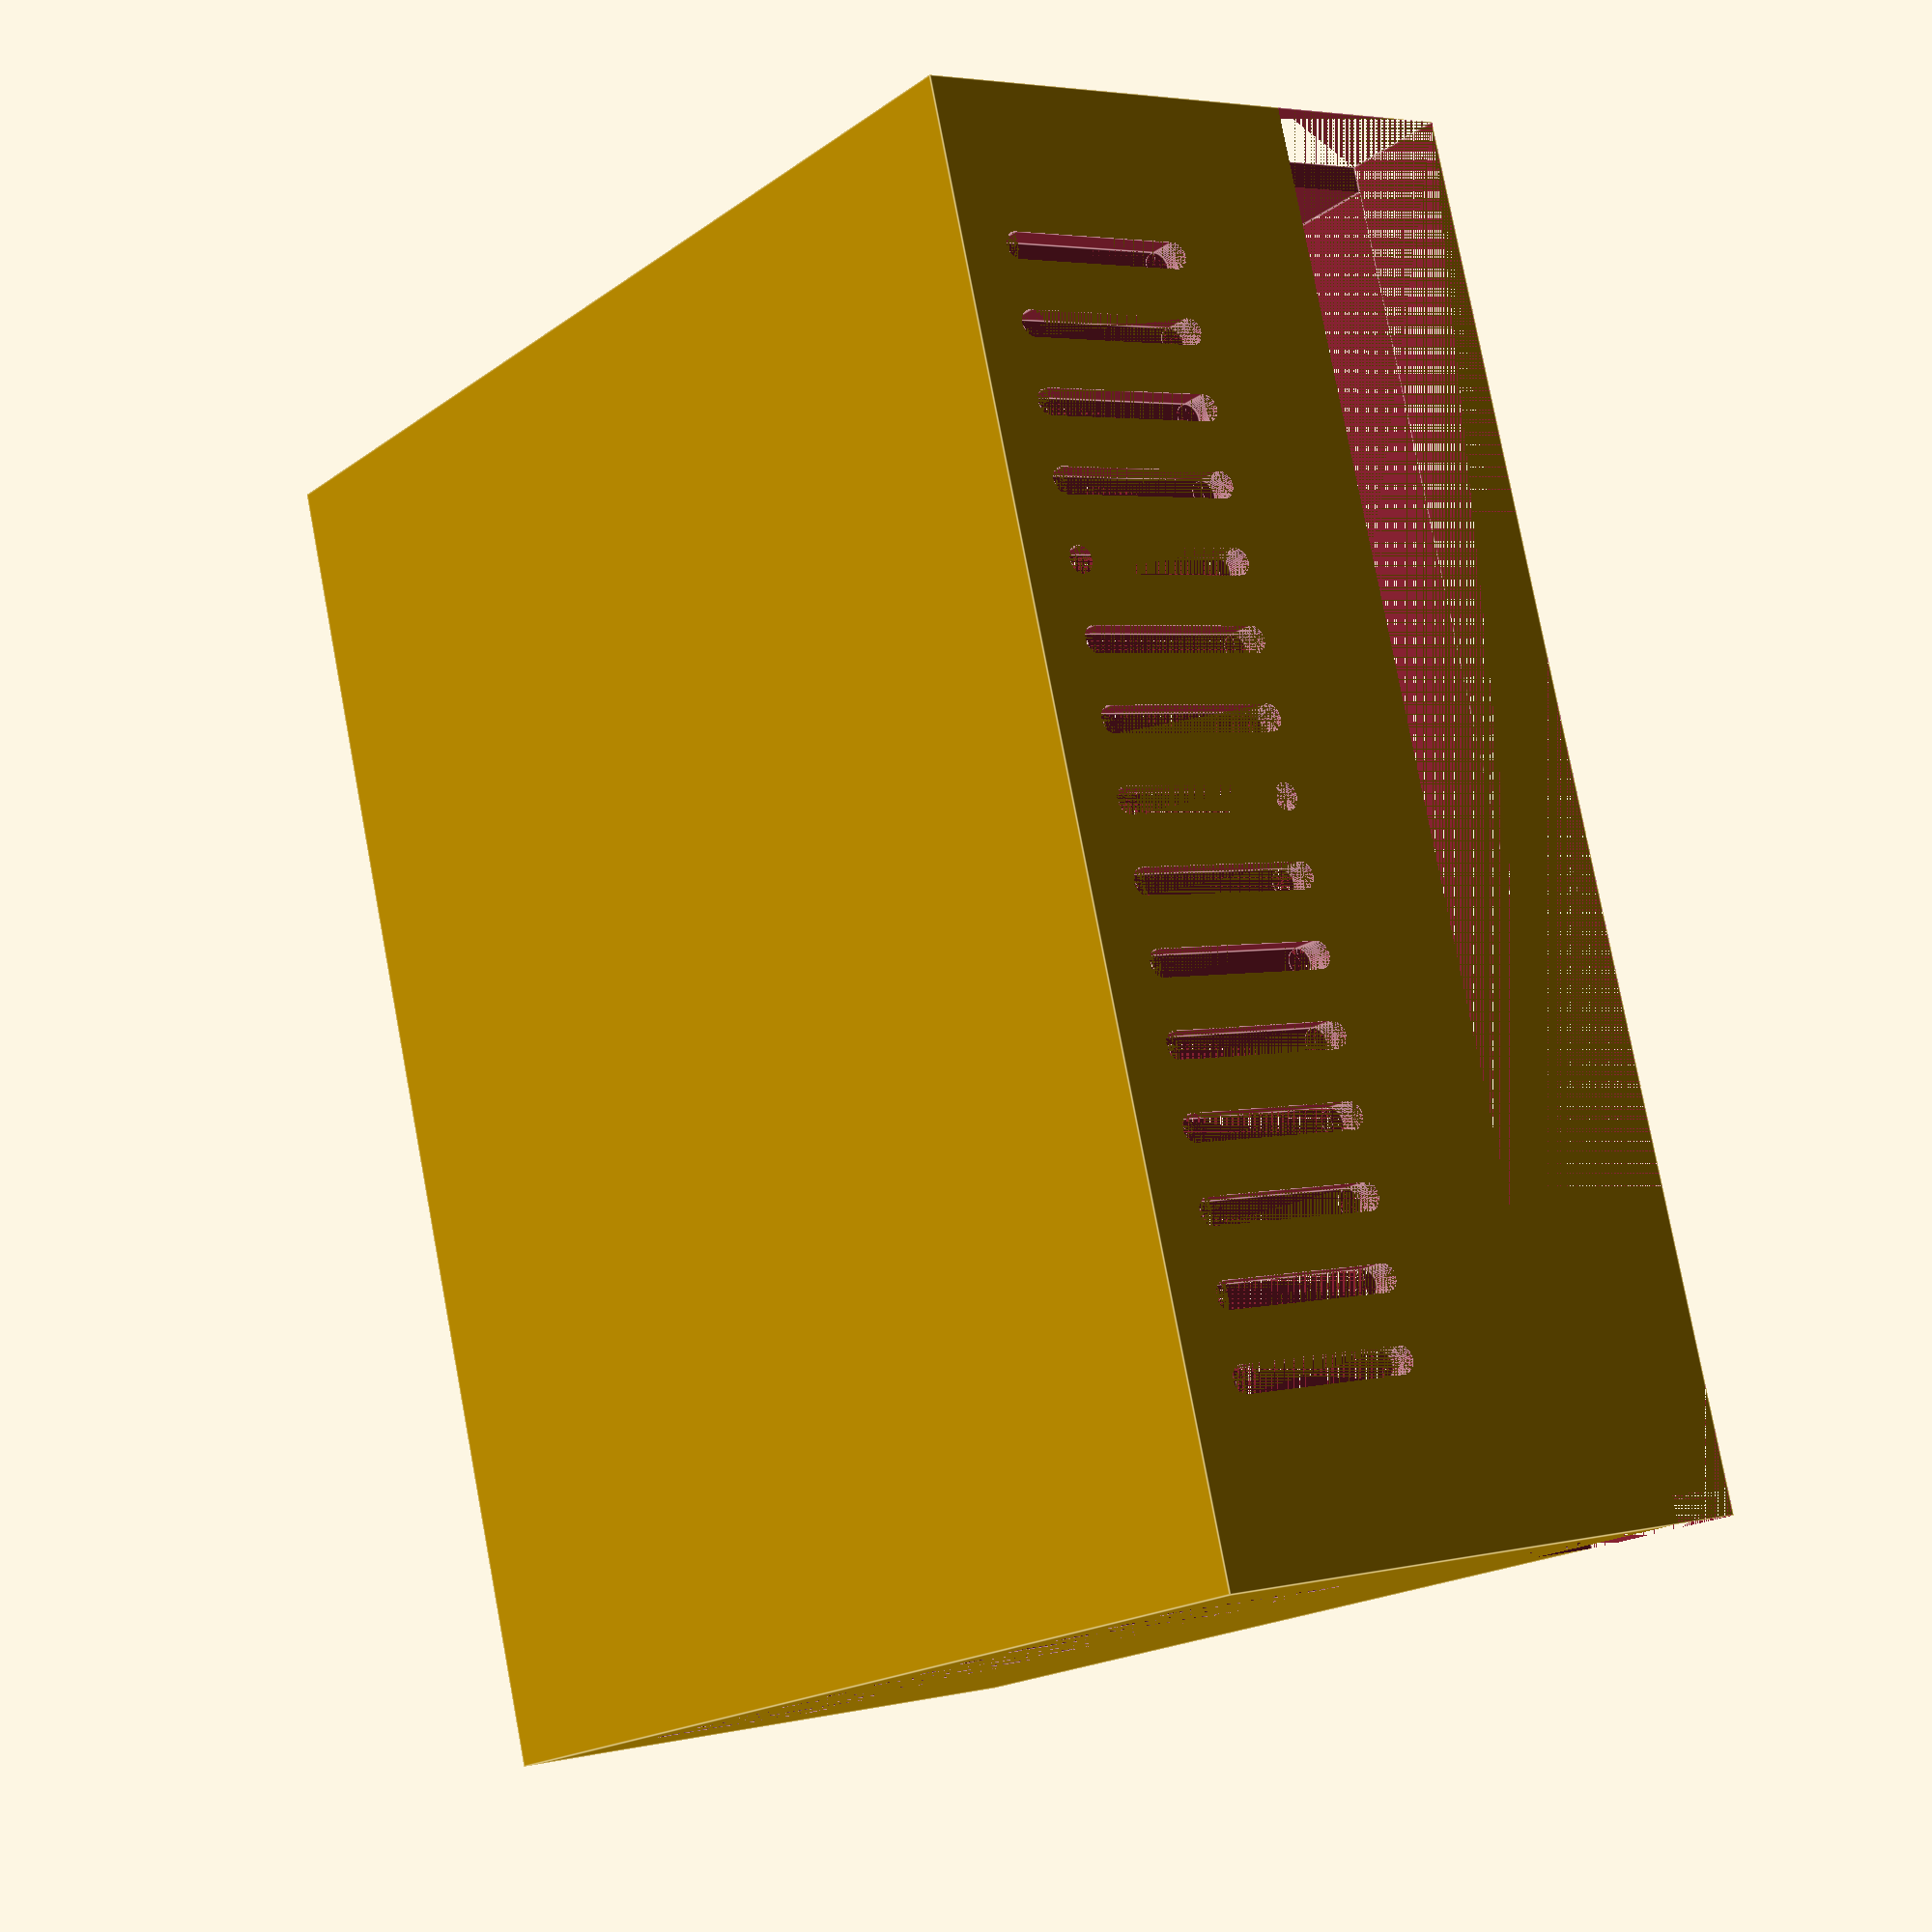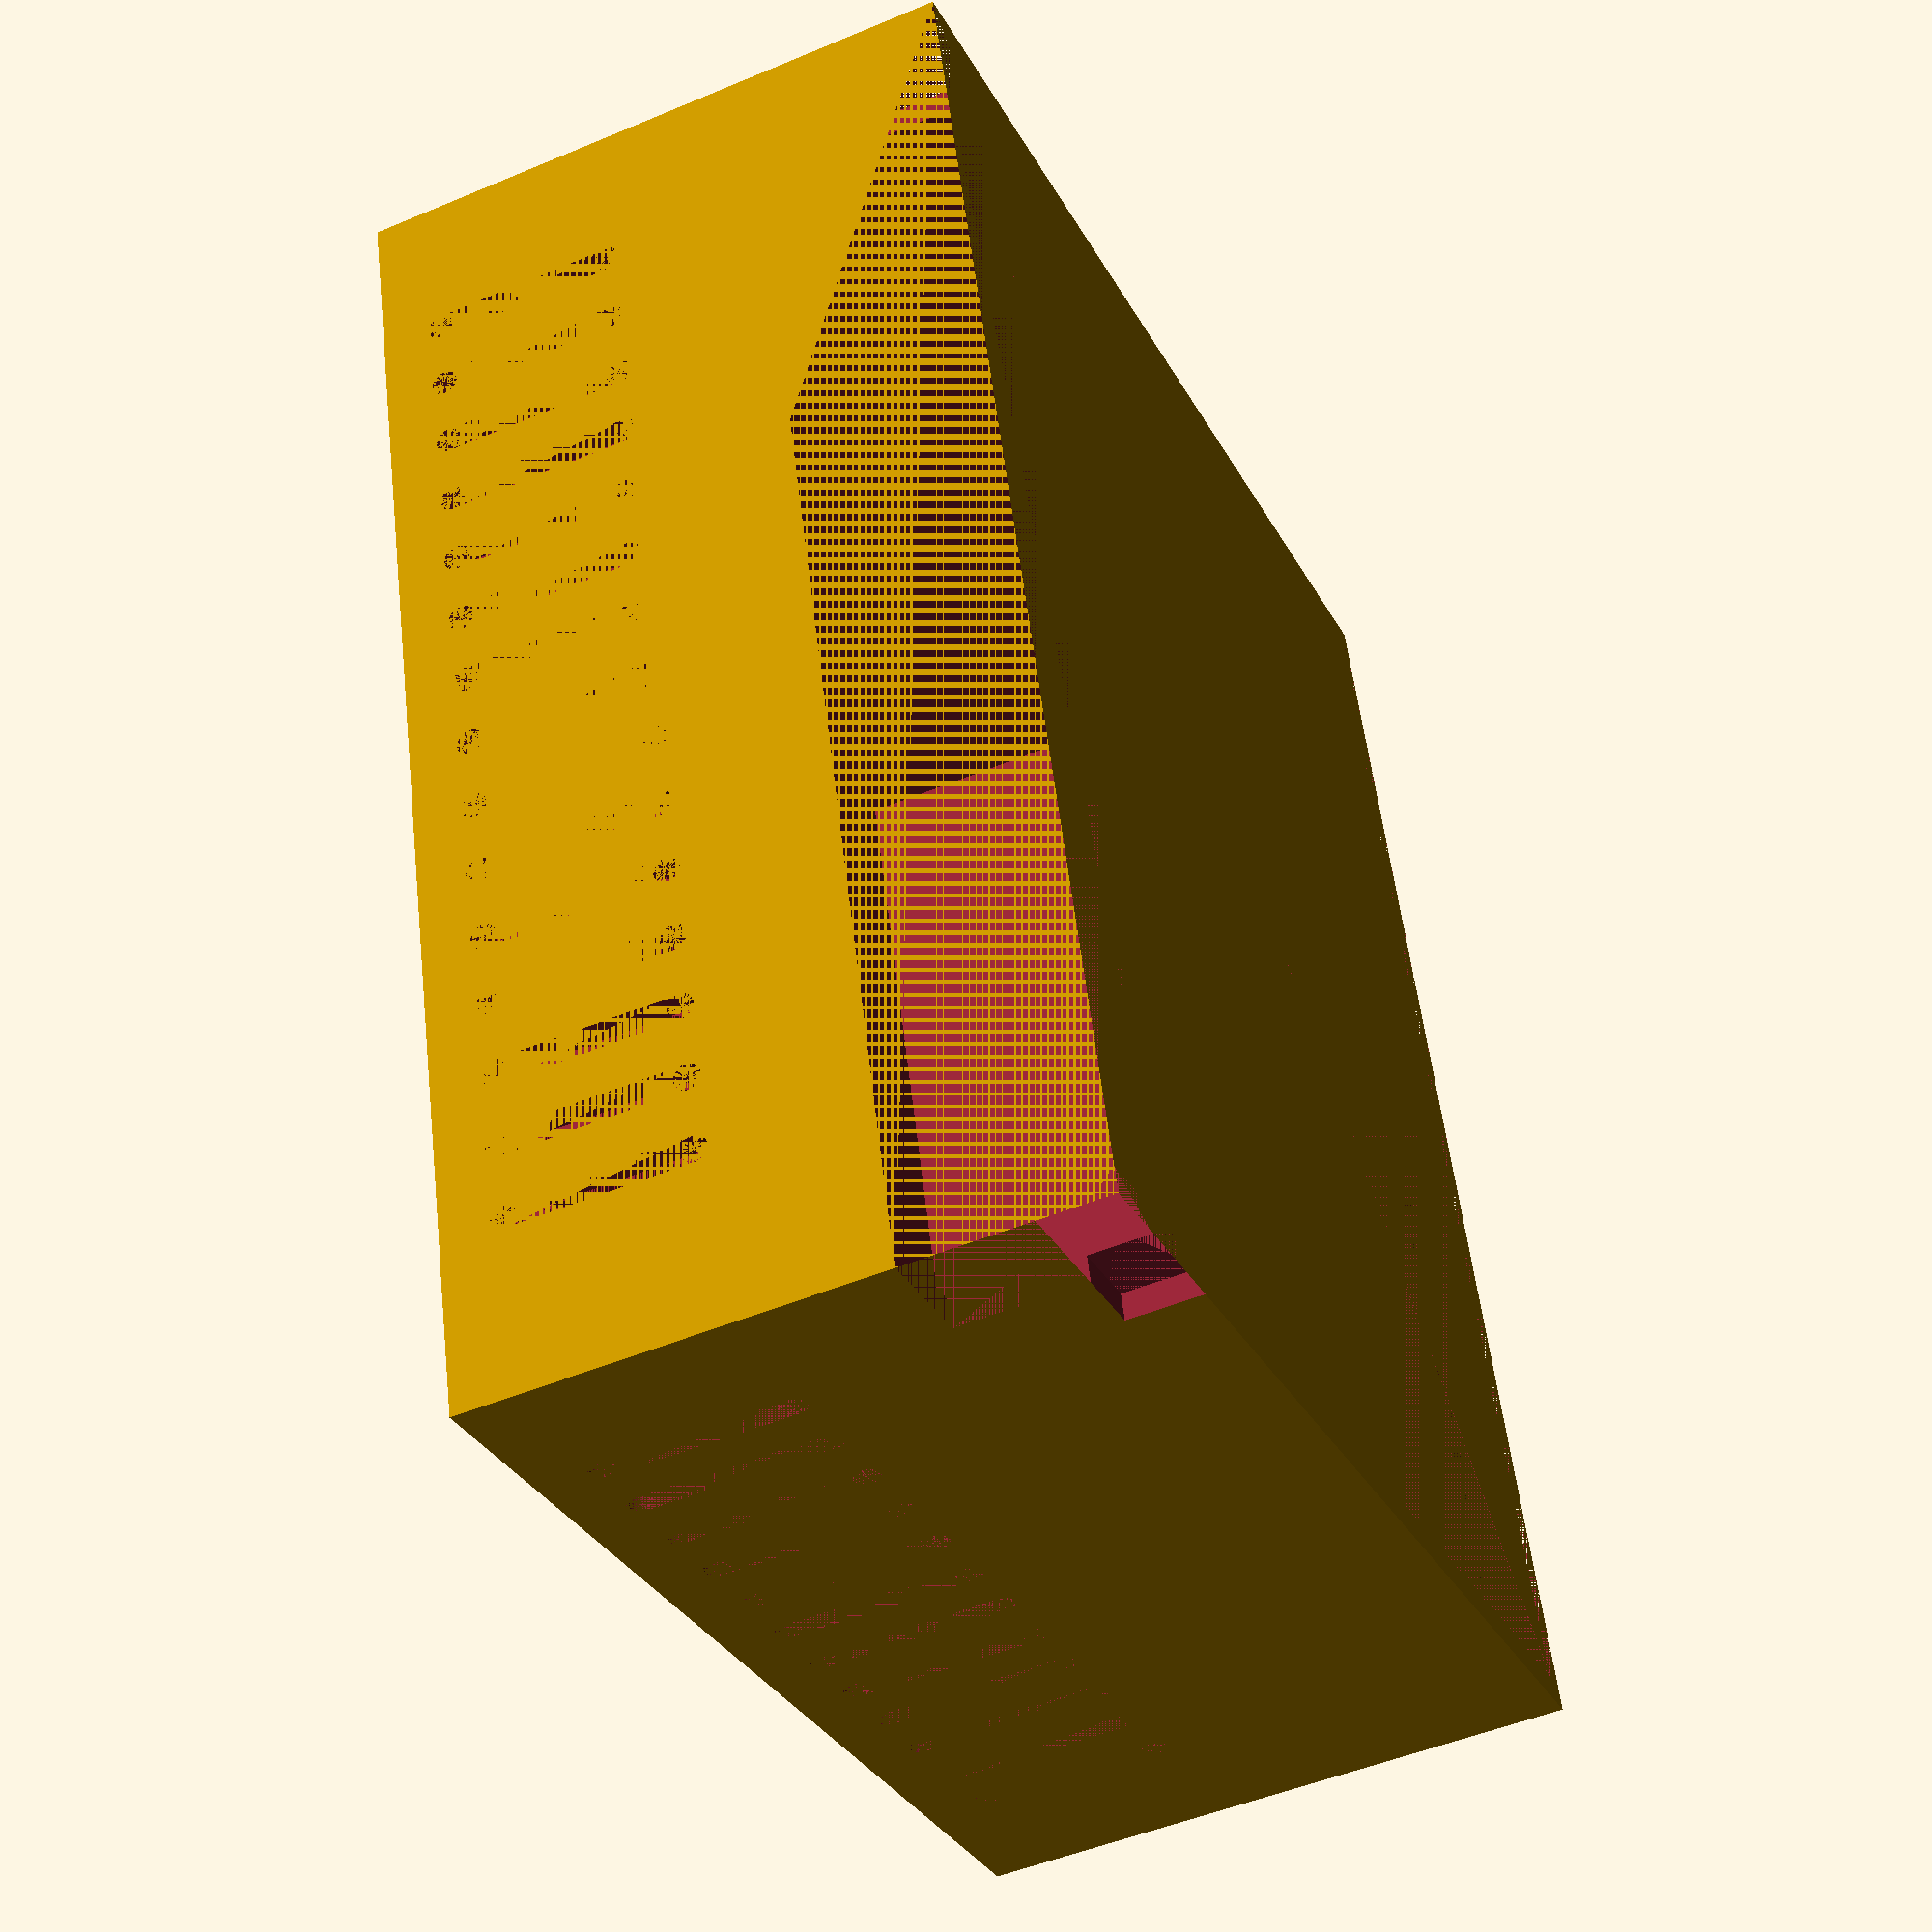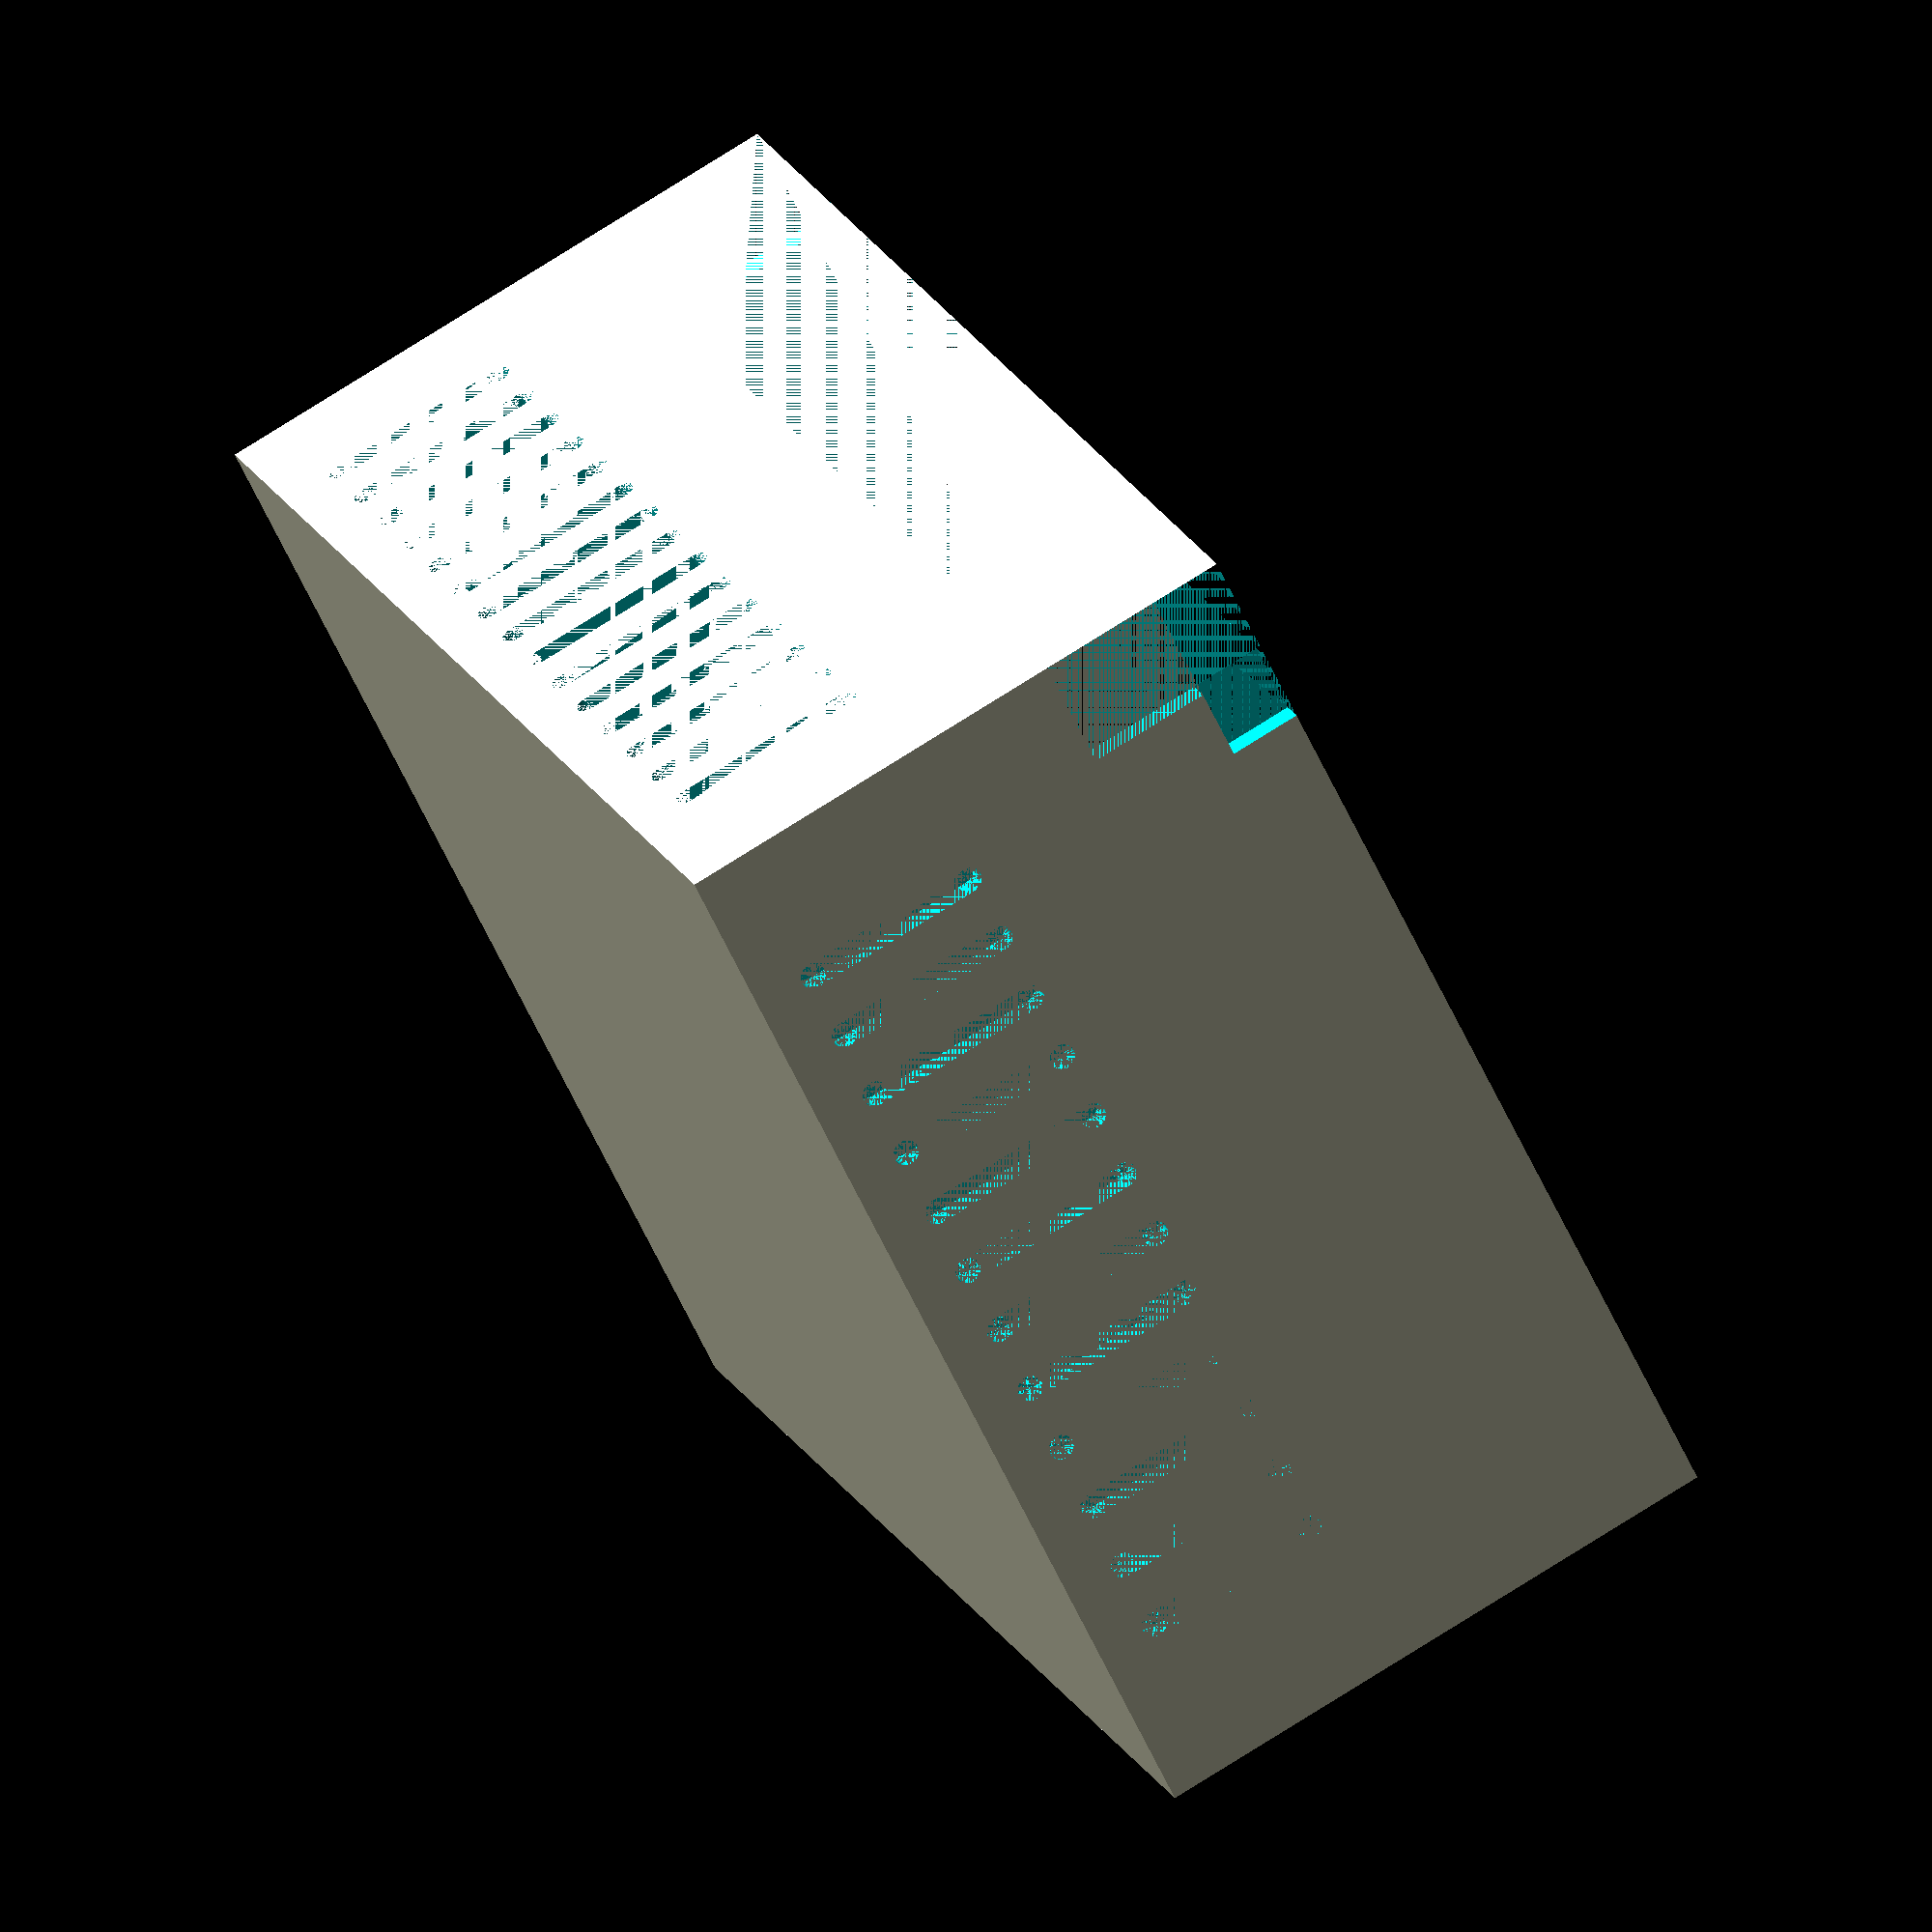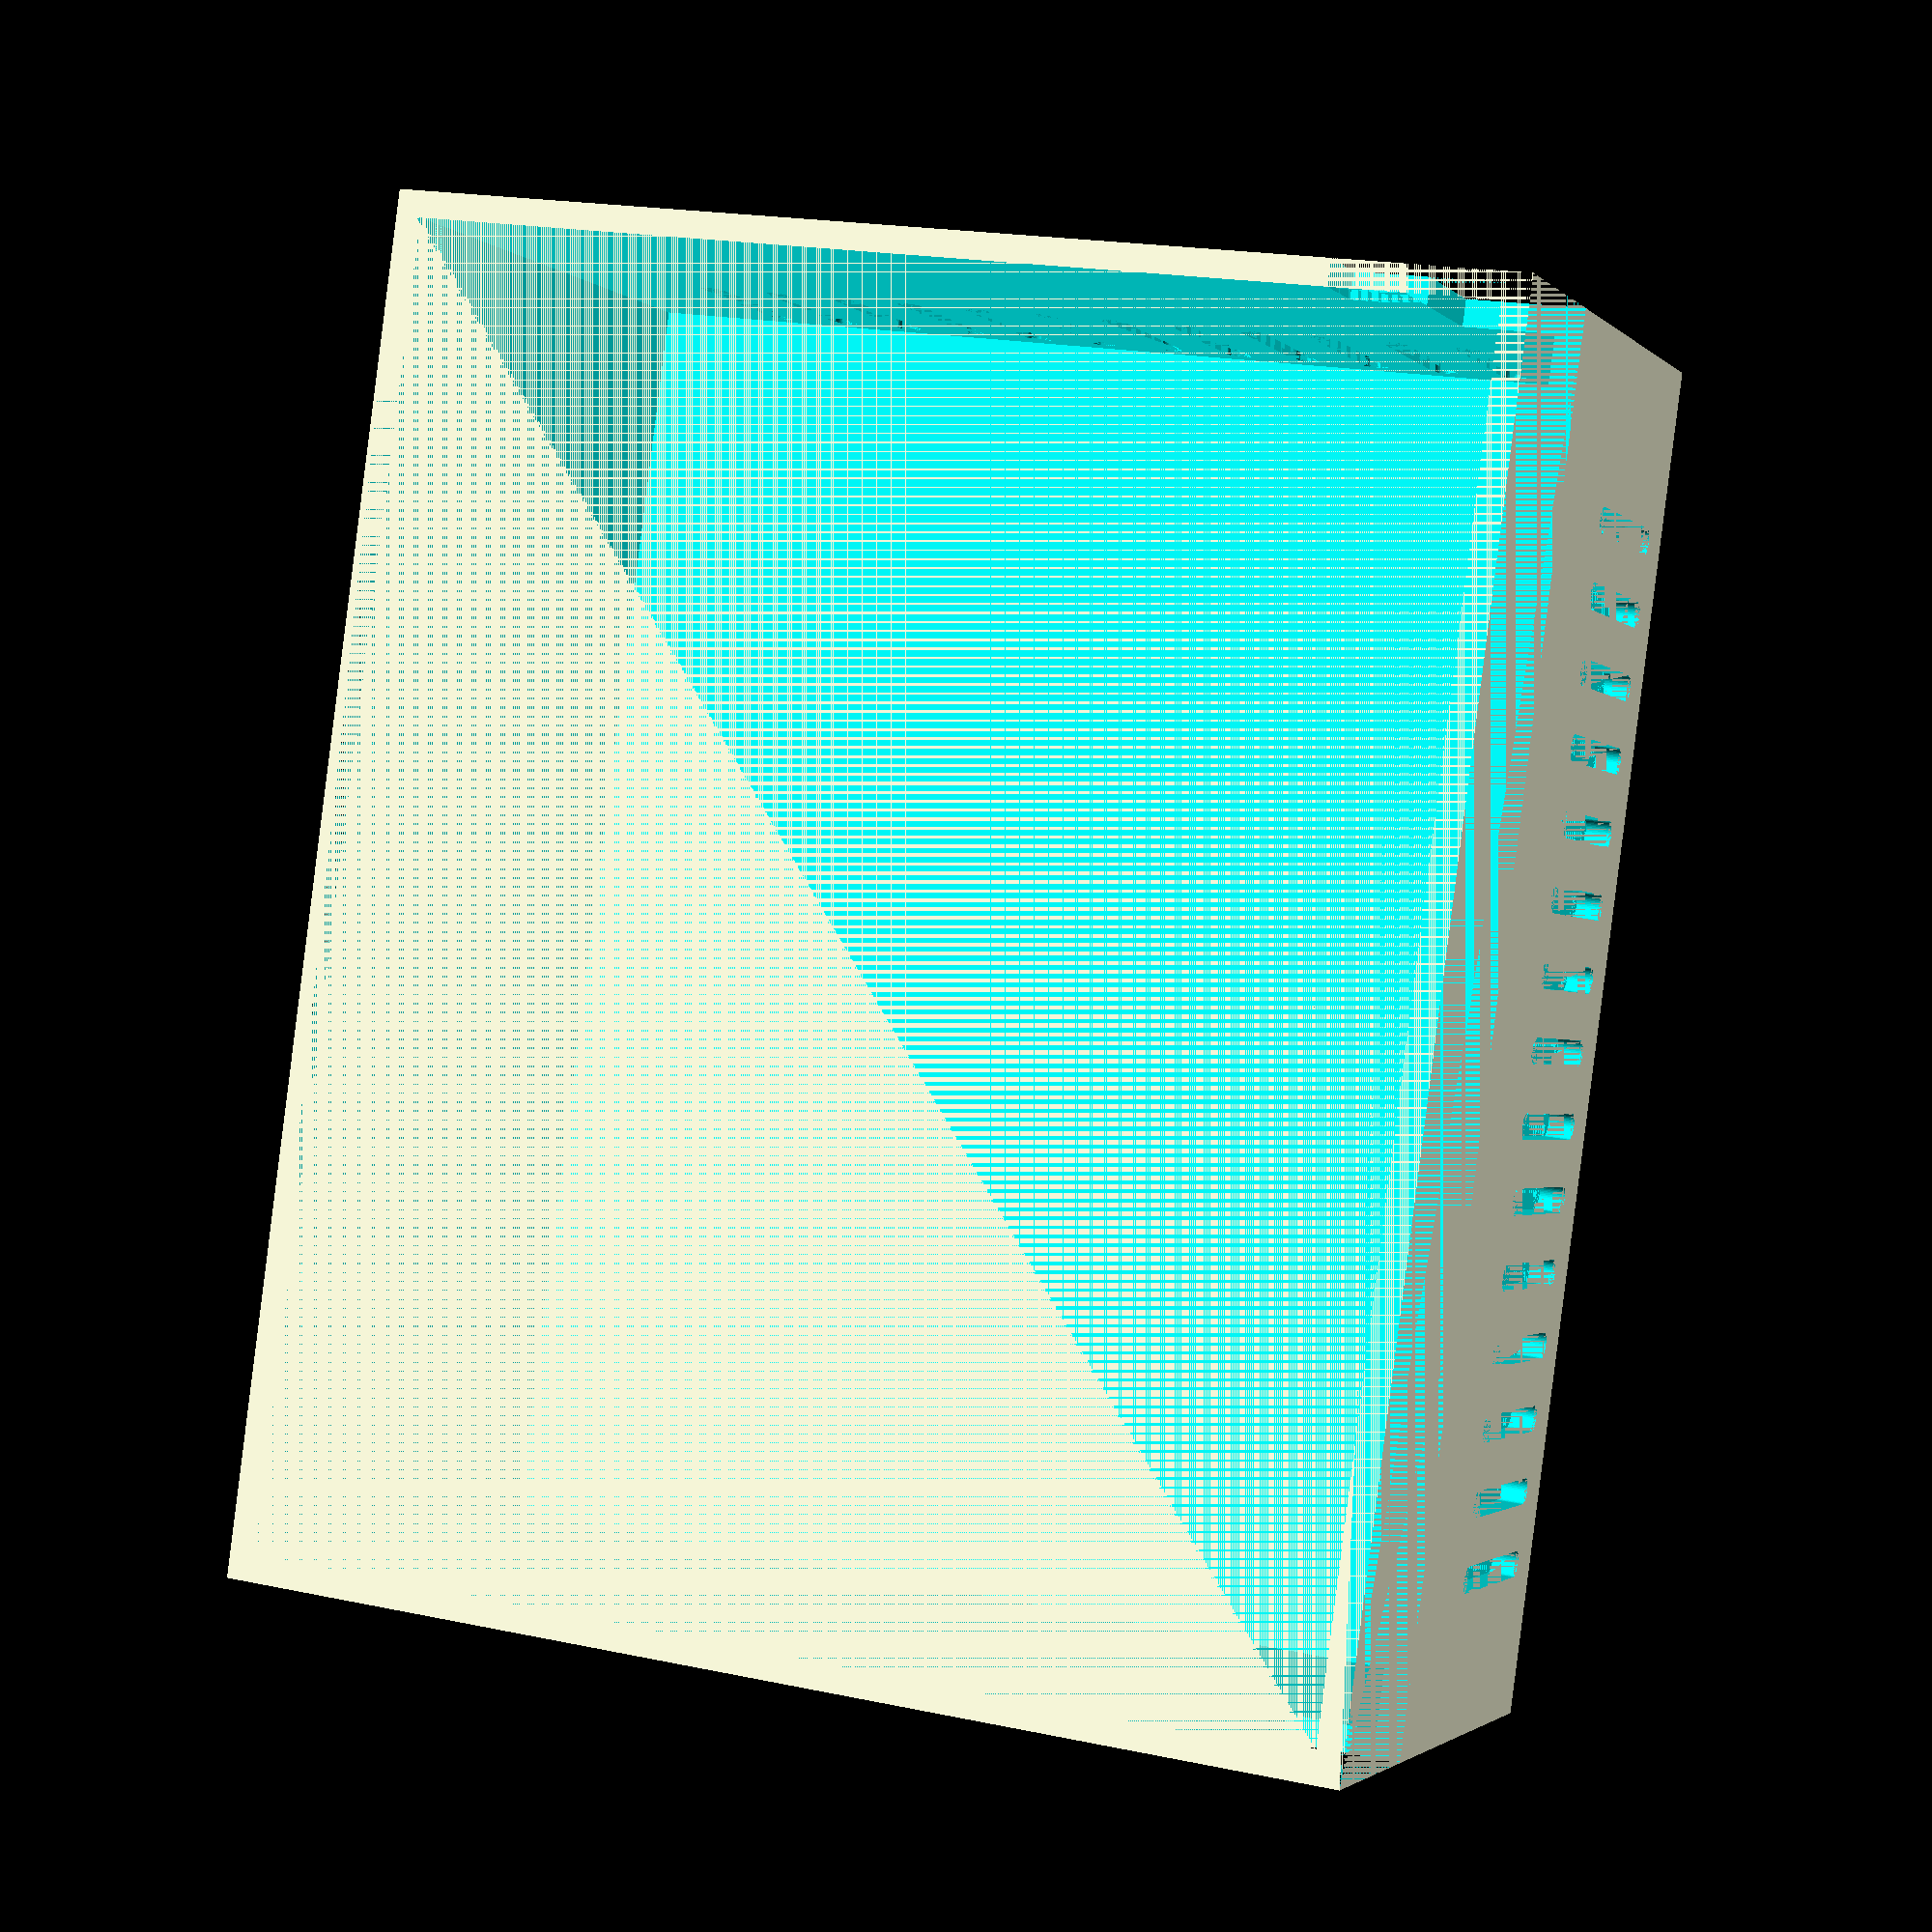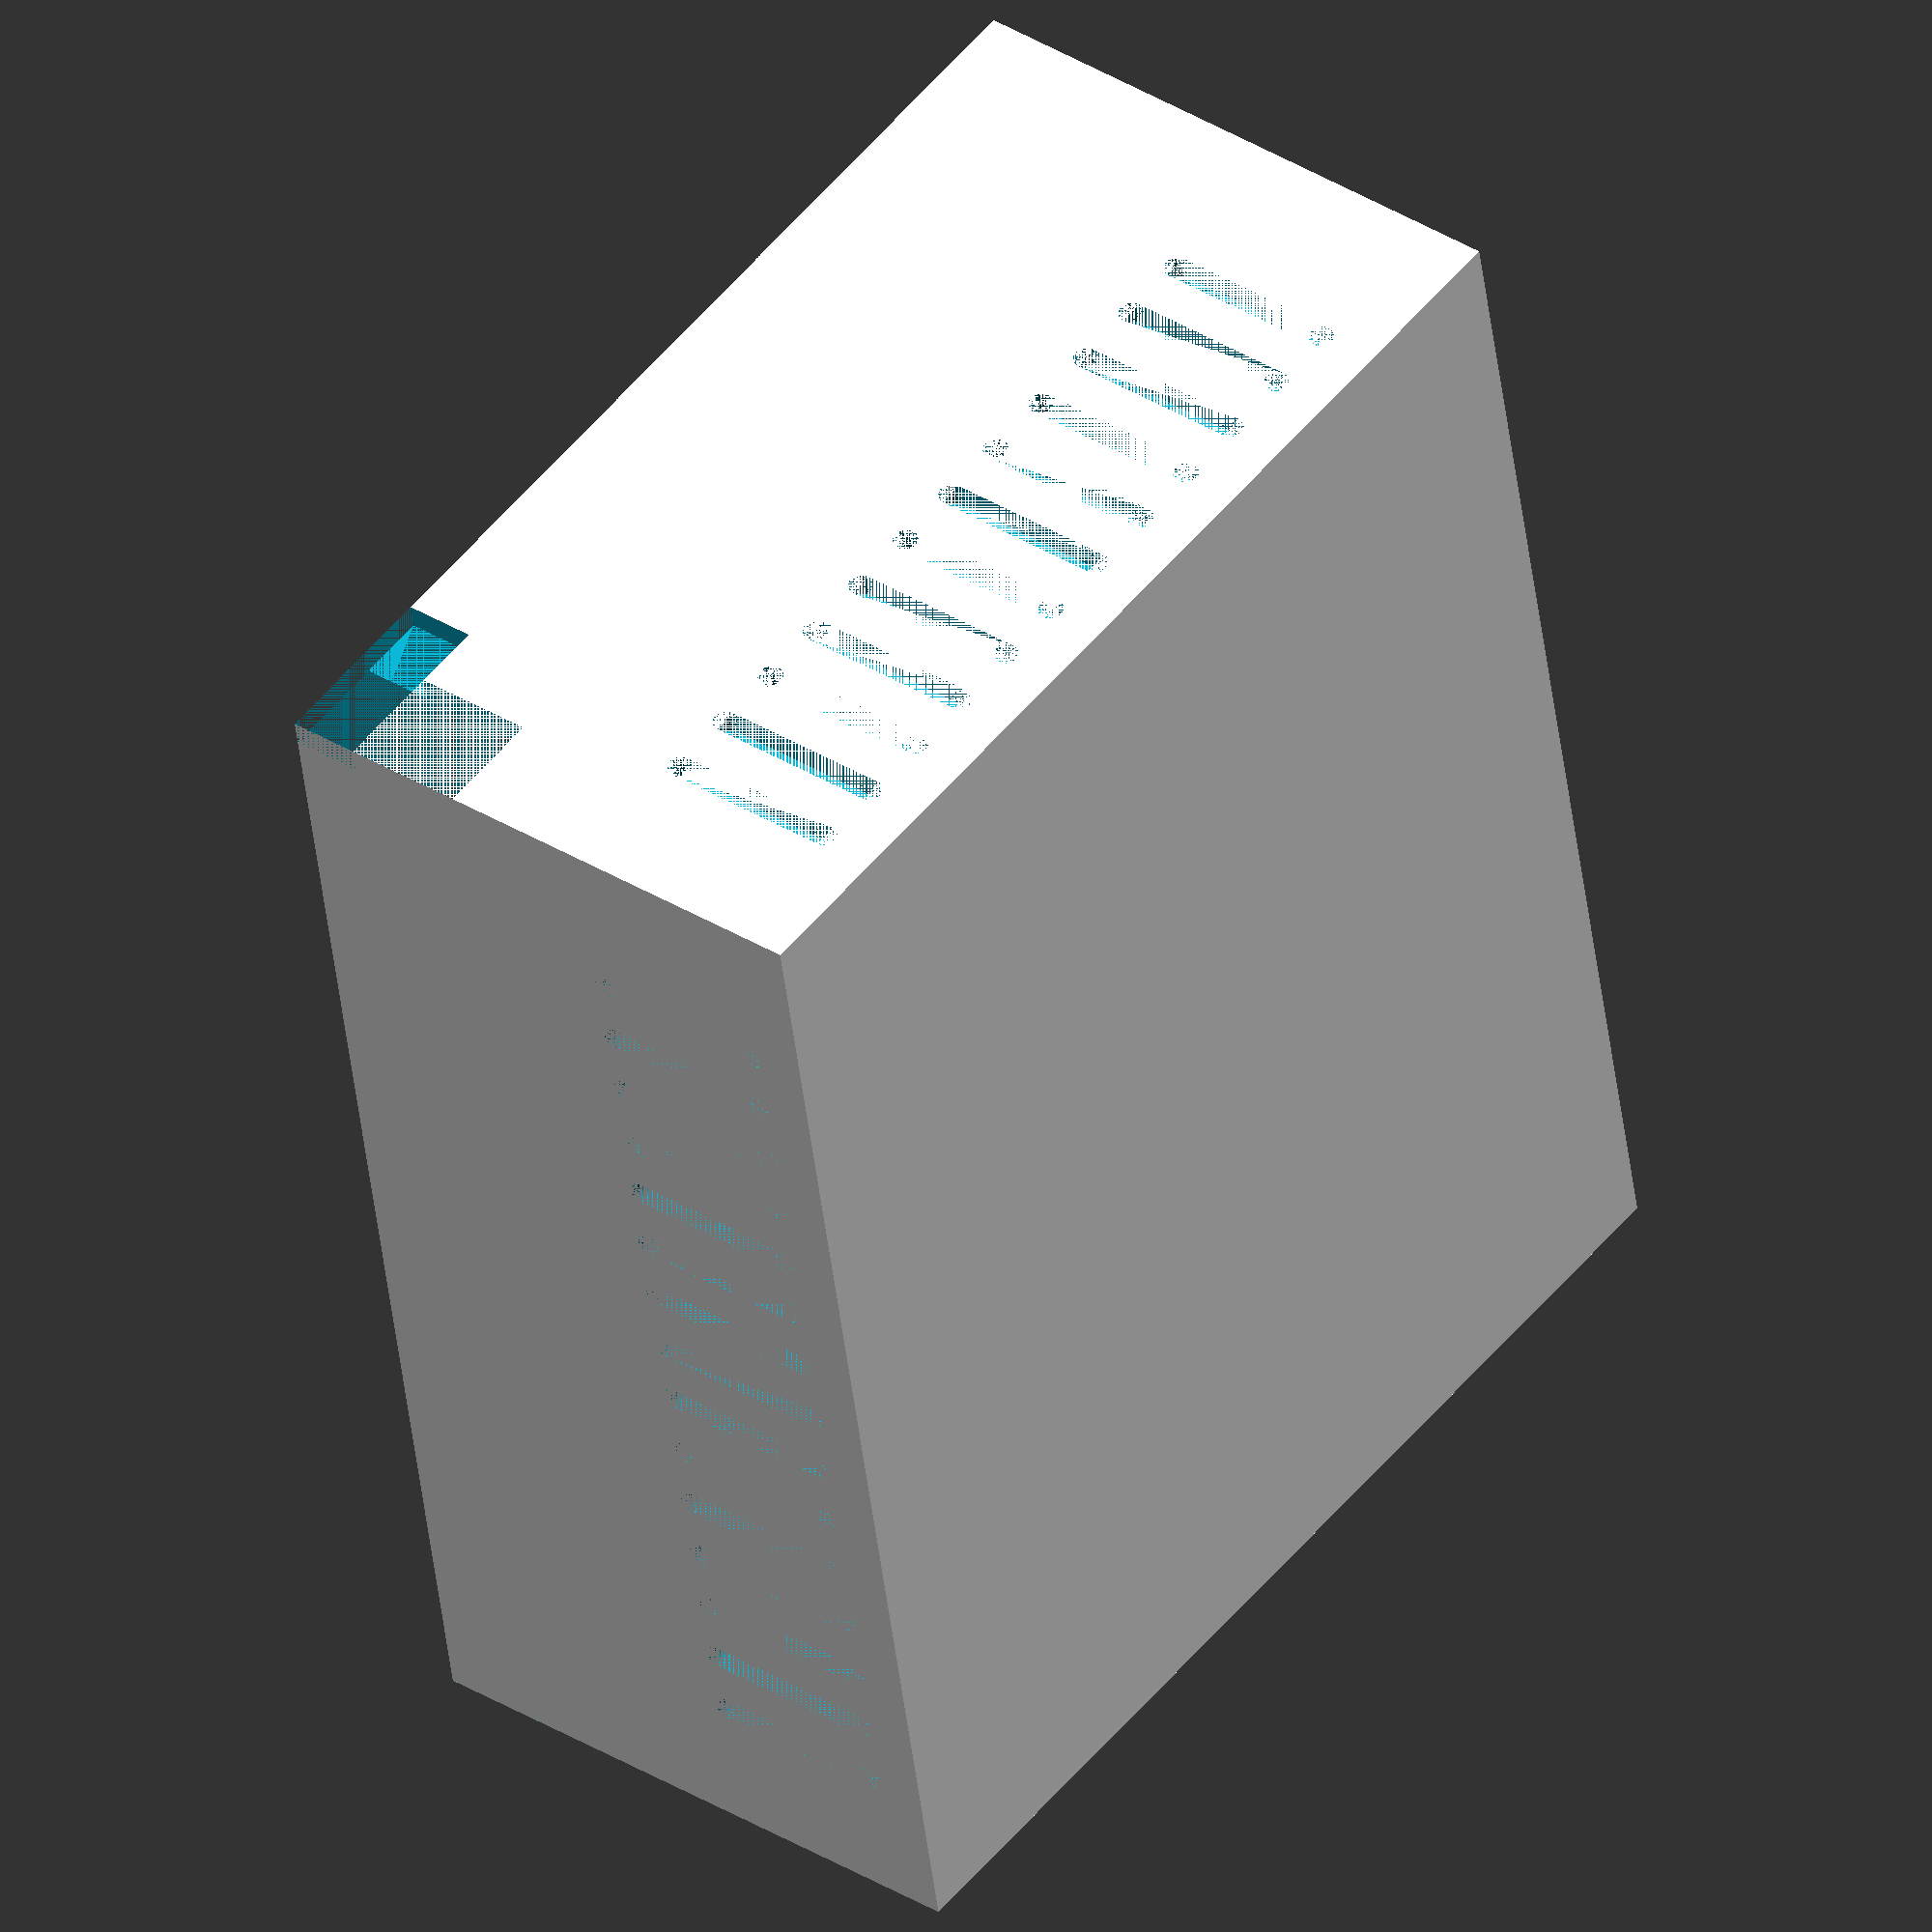
<openscad>

depth = 108.5;
height = 58.5;
width = 130;
ledge_height = 19;
ledge_depth = 11;
slot_width = 2.5;
slot_height = 27;
slot_spacing = 7;
wall_thickness = 2.5;

slots_left = 12;
slots_front = 15;

// Rough box
difference() {
    cube([depth,width,height]);
    
    // Make hollow
    translate([wall_thickness, wall_thickness, 0])
        cube([depth-wall_thickness*2,width-wall_thickness*2,height-wall_thickness]);
    
    // Ledge cutout
    cube([ledge_depth,width,ledge_height]);
    
    // Cable hole
    translate([0,width-wall_thickness,0])
        cube([7+ledge_depth,7,7]);
    
    // Space for PCB in back
    translate([depth-wall_thickness,wall_thickness,0]) 
        cube([wall_thickness, width-wall_thickness*2, 5]);
    
    airholes_left();
    airholes_front();
}



module airholes_front(){
    translate([0,((width/2) - ((slot_spacing * slots_front) - slot_width)/2),height-10-slot_height/2])
        rotate(a=[90,0,90])
            lineup(slots_front, slot_spacing){
                slot(20, slot_width);
            }
    
}

module airholes_left(){
    translate([((depth/2) - ((slot_spacing * slots_left) - slot_width)/2),width,height-10-slot_height/2])
        rotate(a=[90,0,0])
            lineup(slots_left, slot_spacing){
                slot(20, slot_width);
            }
}

module lineup(num, space) {
   for (i = [0 : num-1])
     translate([ space*i, 0, 0 ]) children(0);
}

module slot(channel_hight, channel_width){
    union(){
        cube([channel_width, channel_hight - channel_width, wall_thickness]);
        translate([channel_width/2, 0, 0]){
            cylinder(h=wall_thickness, d=channel_width, center=false, $fn=50);
            translate([0, channel_hight - channel_width, 0]){
                cylinder(h=wall_thickness, d=channel_width, center=false, $fn=50);
            }  
        }
    }
}                     
    

</openscad>
<views>
elev=356.4 azim=162.5 roll=51.8 proj=p view=edges
elev=229.0 azim=15.5 roll=64.9 proj=p view=solid
elev=104.6 azim=218.6 roll=122.4 proj=o view=solid
elev=1.9 azim=352.3 roll=200.7 proj=p view=solid
elev=322.9 azim=349.3 roll=308.3 proj=o view=solid
</views>
